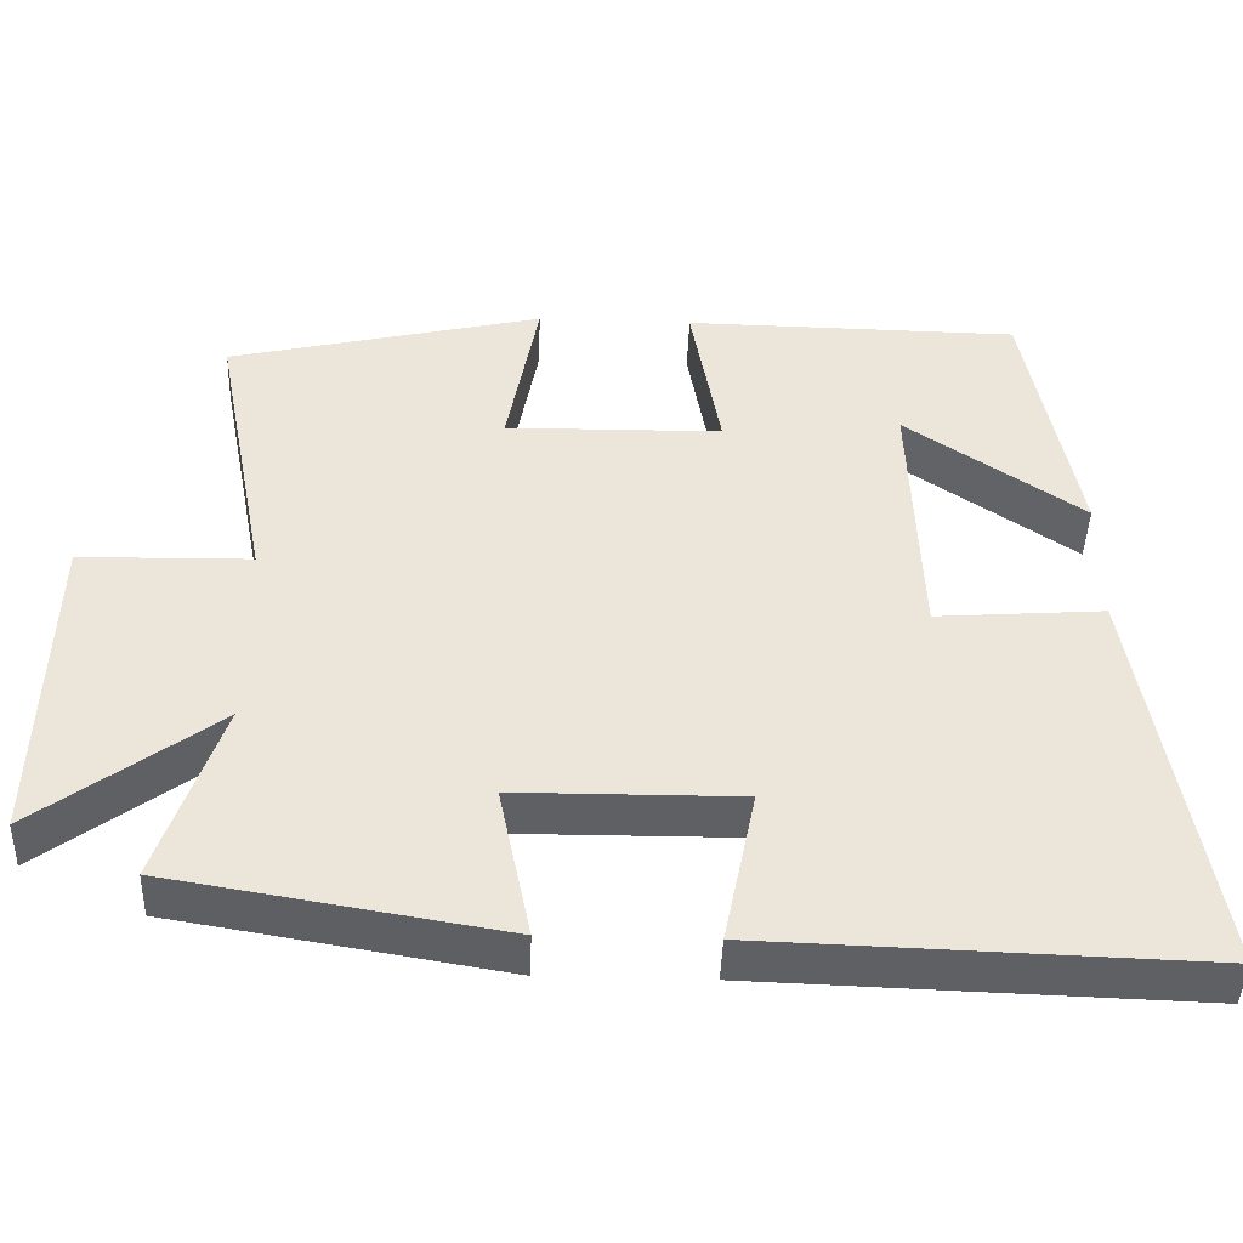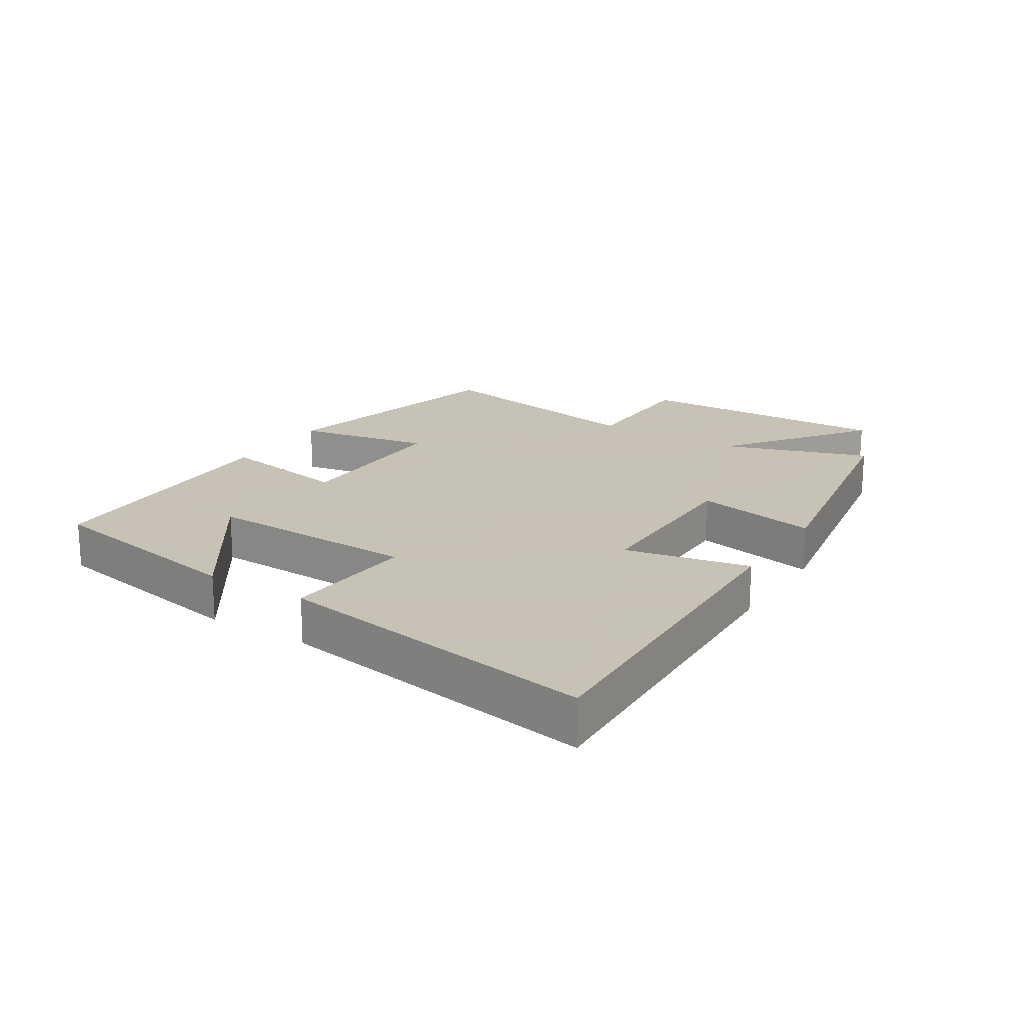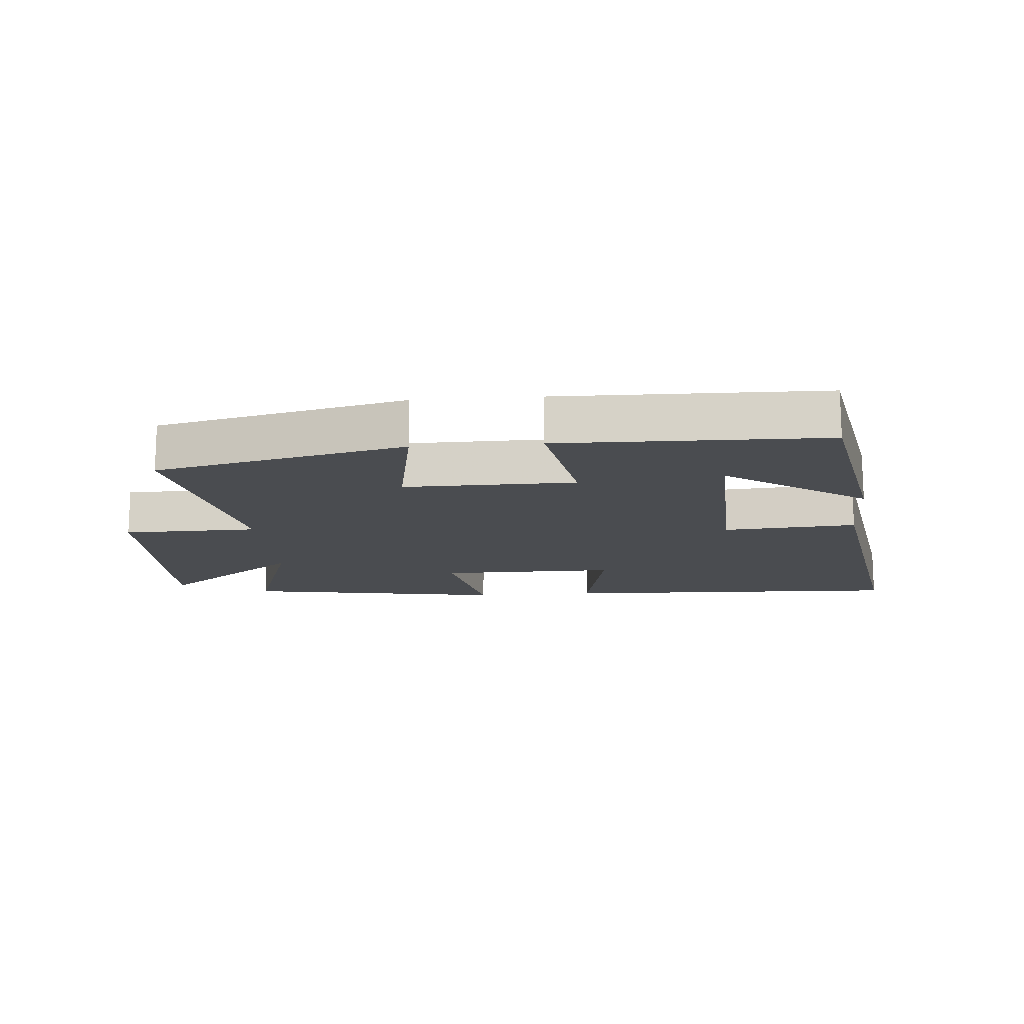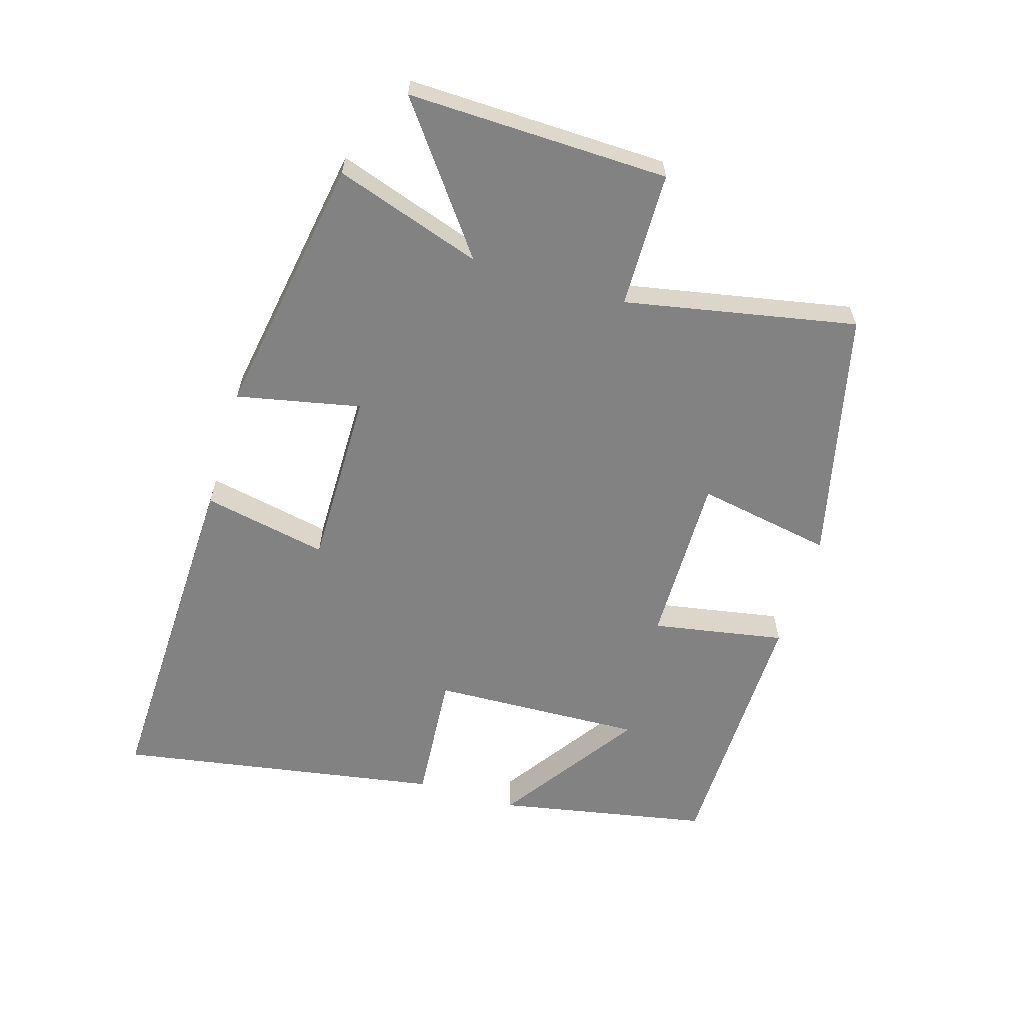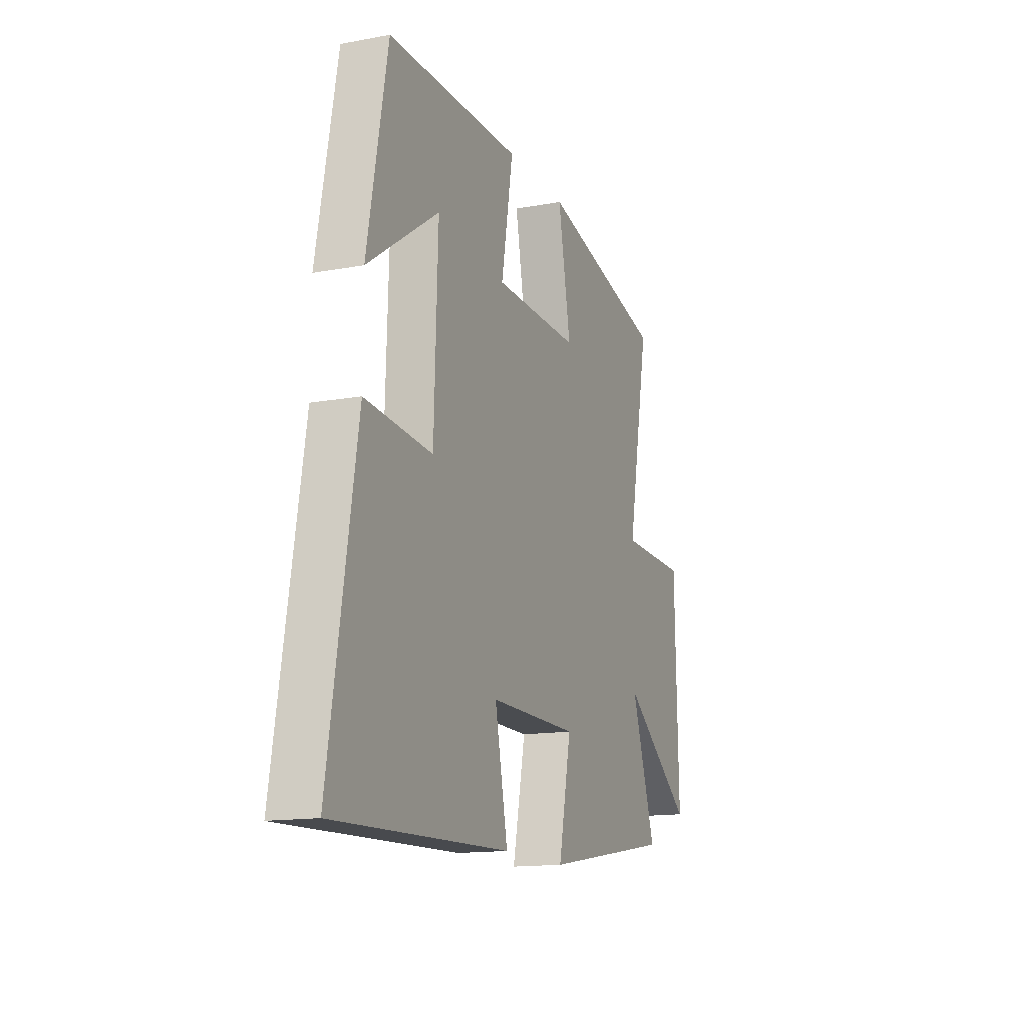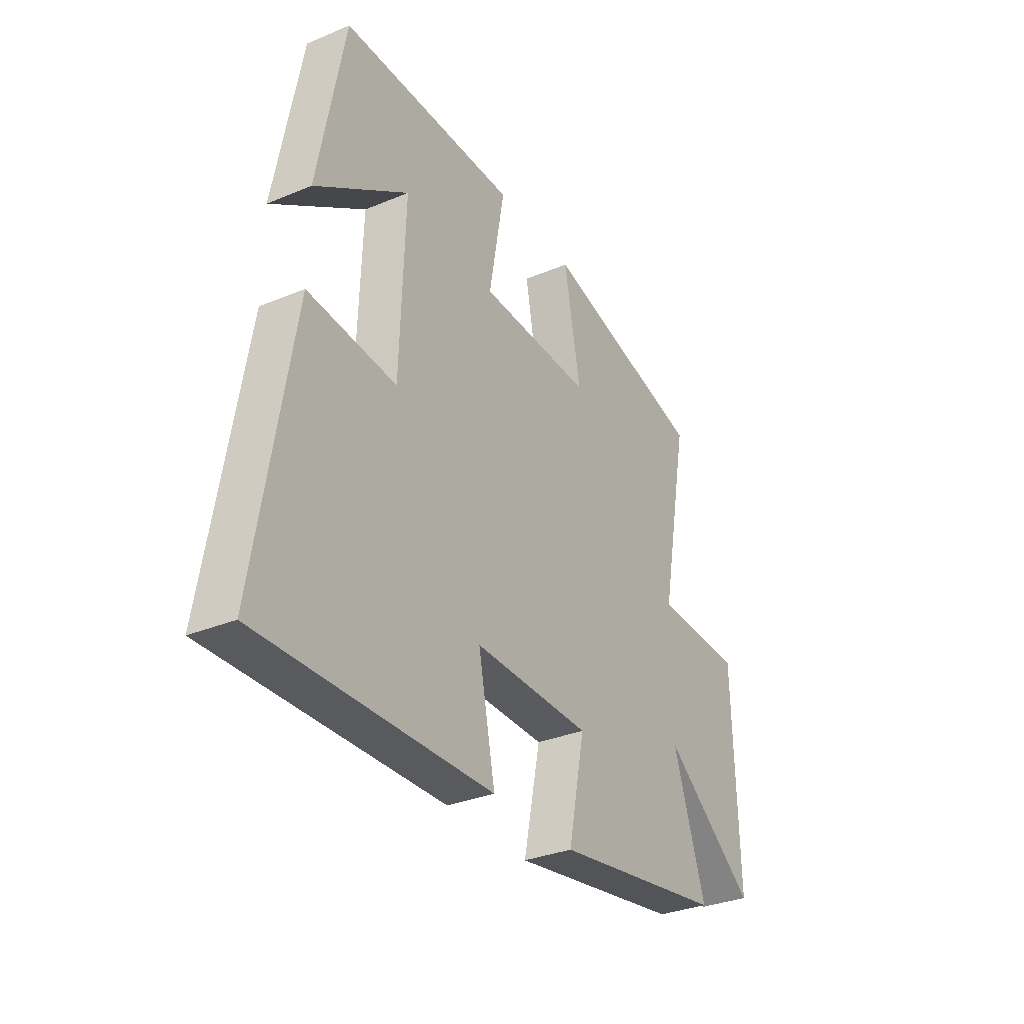
<metadata>
{"format":"obj","ext":"obj","renderer":"f3d","projection":"perspective","resolution":1024,"background":"white","views":[{"elev":-44.2,"azim":-2.0,"up":"+Z"},{"elev":19.1,"azim":122.1,"up":"+Y"},{"elev":-14.8,"azim":4.6,"up":"+Y"},{"elev":-60.7,"azim":-106.8,"up":"+Y"},{"elev":-14.5,"azim":111.8,"up":"+Z"},{"elev":-32.4,"azim":120.1,"up":"+Z"}]}
</metadata>
<code>
v 0.437 0.07 0.494
v 0.5 0.07 0.16
v 0.278 0.07 0.312
v 0.29 0.07 -0.022
v 0.5 0.07 -0.006
v 0.585 0.07 -0.517
v 0.036 0.07 -0.5
v 0.076 0.07 -0.304
v -0.204 0.07 -0.306
v -0.164 0.07 -0.5
v -0.577 0.07 -0.431
v -0.5 0.07 -0.201
v -0.723 0.07 -0.367
v -0.713 0.07 0.041
v -0.5 0.07 0.045
v -0.57 0.07 0.408
v -0.176 0.07 0.5
v -0.215 0.07 0.287
v 0.055 0.07 0.291
v 0.018 0.07 0.5
v 0.437 0 0.494
v 0.5 0 0.16
v 0.278 0 0.312
v 0.29 0 -0.022
v 0.5 0 -0.006
v 0.585 0 -0.517
v 0.036 0 -0.5
v 0.076 0 -0.304
v -0.204 0 -0.306
v -0.164 0 -0.5
v -0.577 0 -0.431
v -0.5 0 -0.201
v -0.723 0 -0.367
v -0.713 0 0.041
v -0.5 0 0.045
v -0.57 0 0.408
v -0.176 0 0.5
v -0.215 0 0.287
v 0.055 0 0.291
v 0.018 0 0.5
f 19 20 1
f 15 16 17 18
f 15 18 19
f 12 13 14 15
f 12 15 19
f 9 10 11 12
f 8 9 12 19
f 6 7 8
f 5 6 8
f 4 5 8
f 3 4 8 19
f 1 2 3
f 1 3 19
f 21 40 39
f 38 37 36 35
f 39 38 35
f 35 34 33 32
f 39 35 32
f 32 31 30 29
f 39 32 29 28
f 28 27 26
f 28 26 25
f 28 25 24
f 39 28 24 23
f 23 22 21
f 39 23 21
f 1 21 22 2
f 2 22 23 3
f 3 23 24 4
f 4 24 25 5
f 5 25 26 6
f 6 26 27 7
f 7 27 28 8
f 8 28 29 9
f 9 29 30 10
f 10 30 31 11
f 11 31 32 12
f 12 32 33 13
f 13 33 34 14
f 14 34 35 15
f 15 35 36 16
f 16 36 37 17
f 17 37 38 18
f 18 38 39 19
f 19 39 40 20
f 20 40 21 1

</code>
